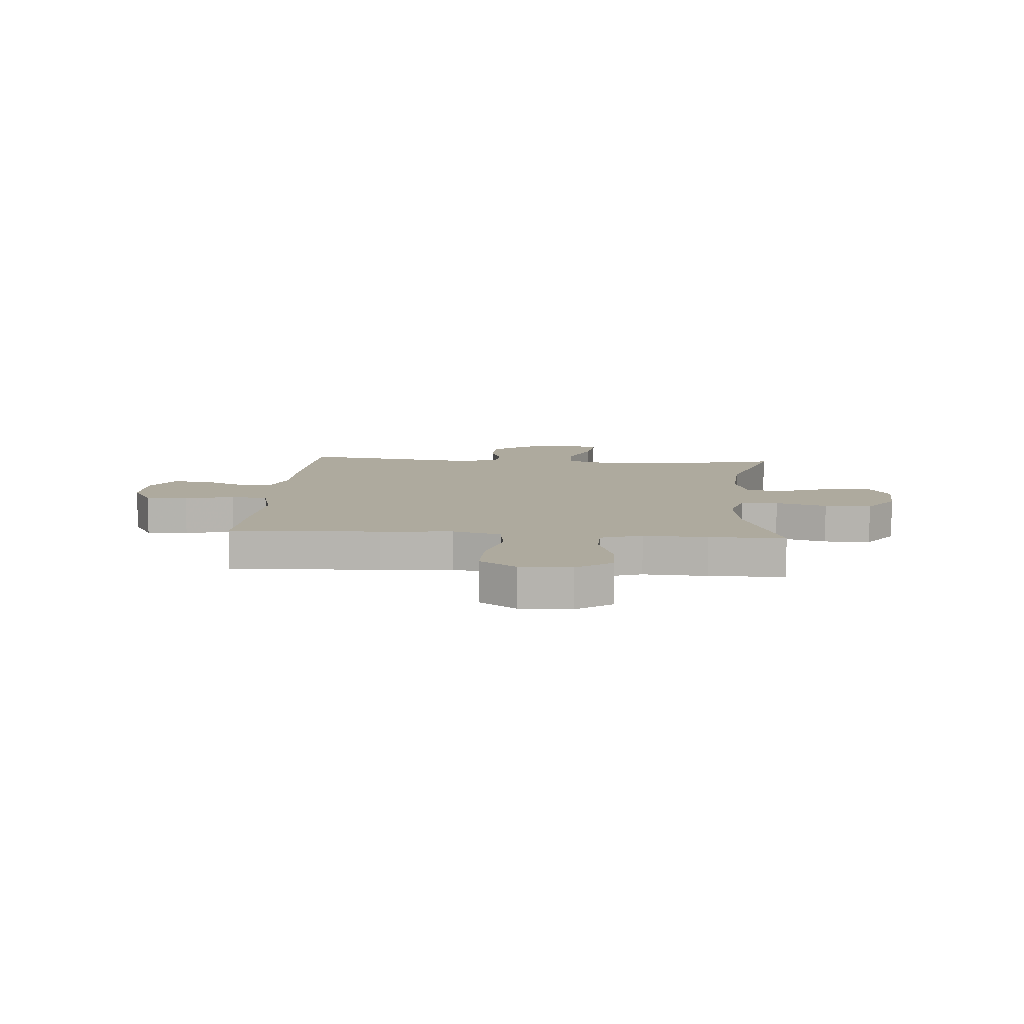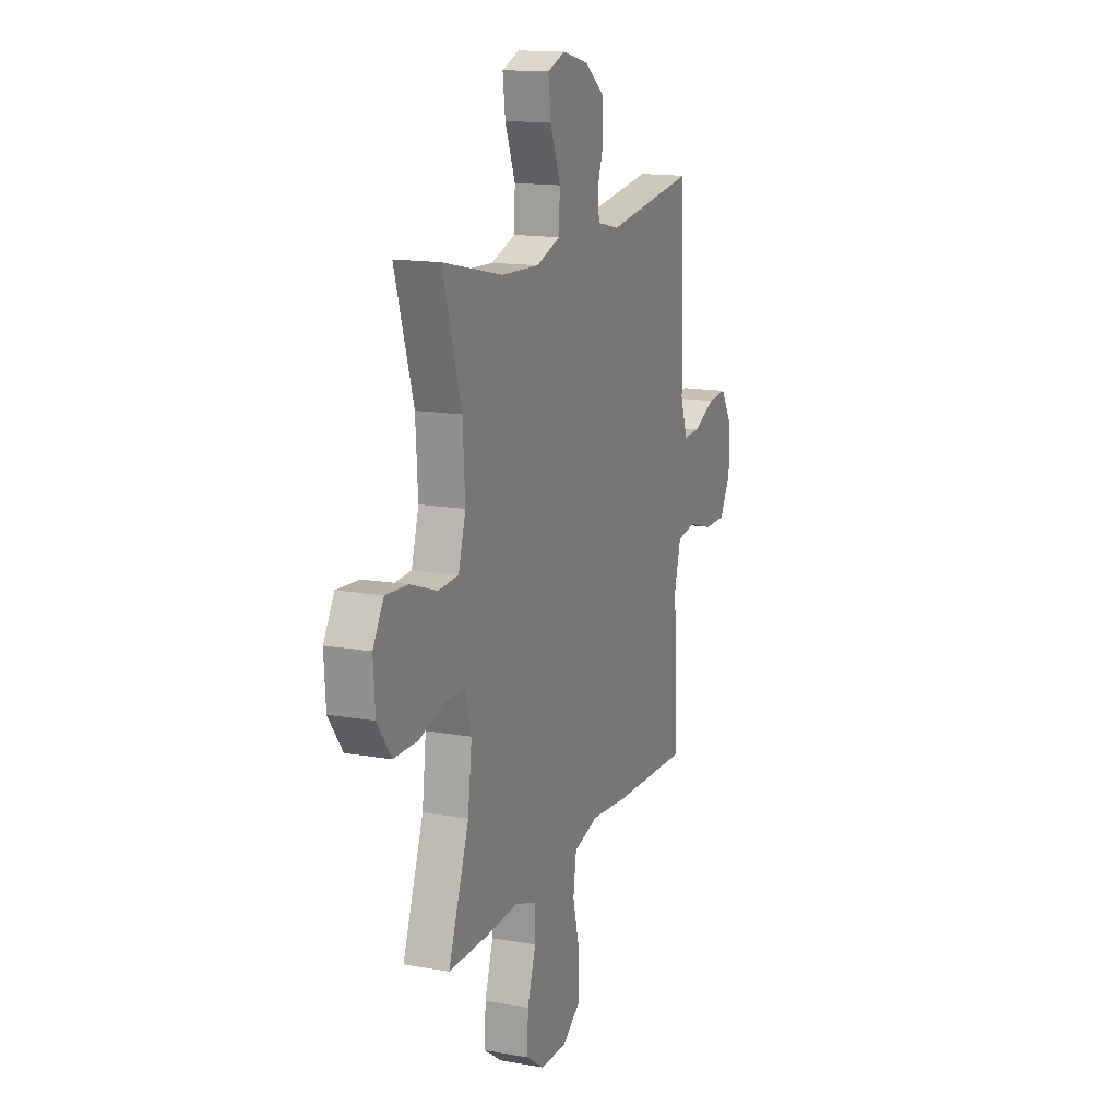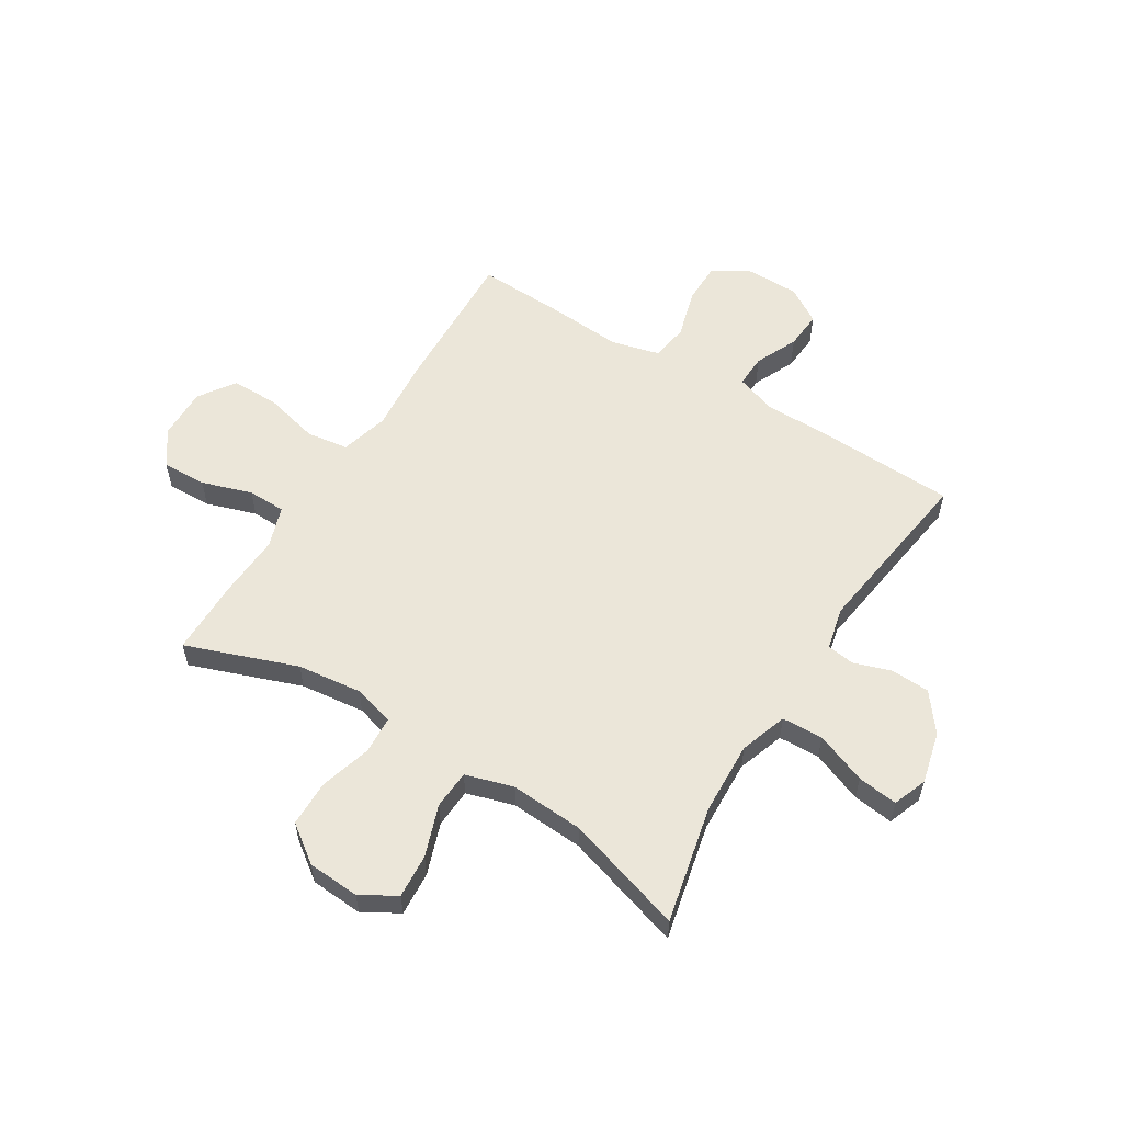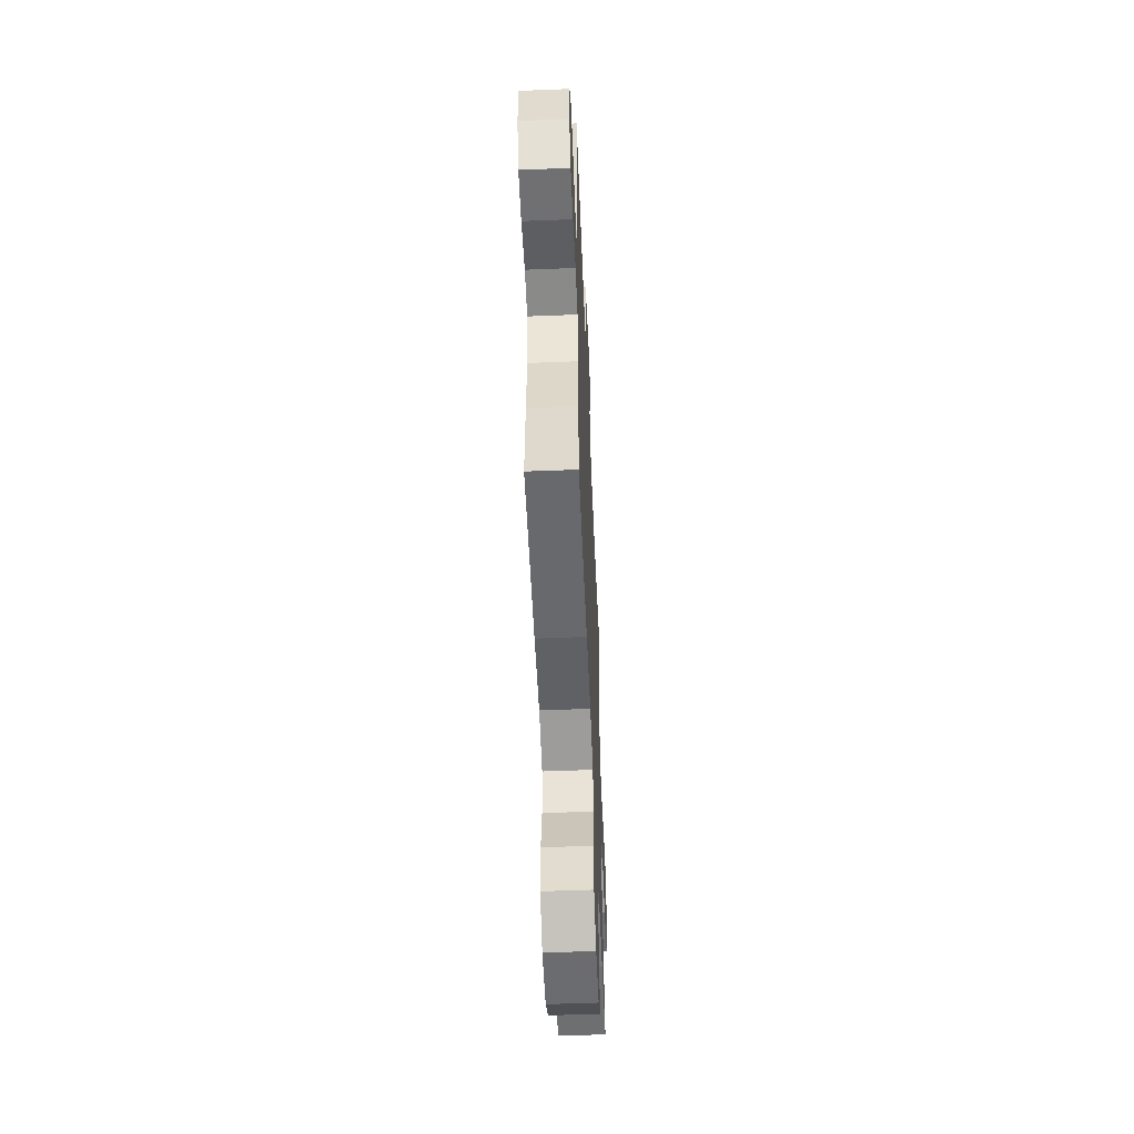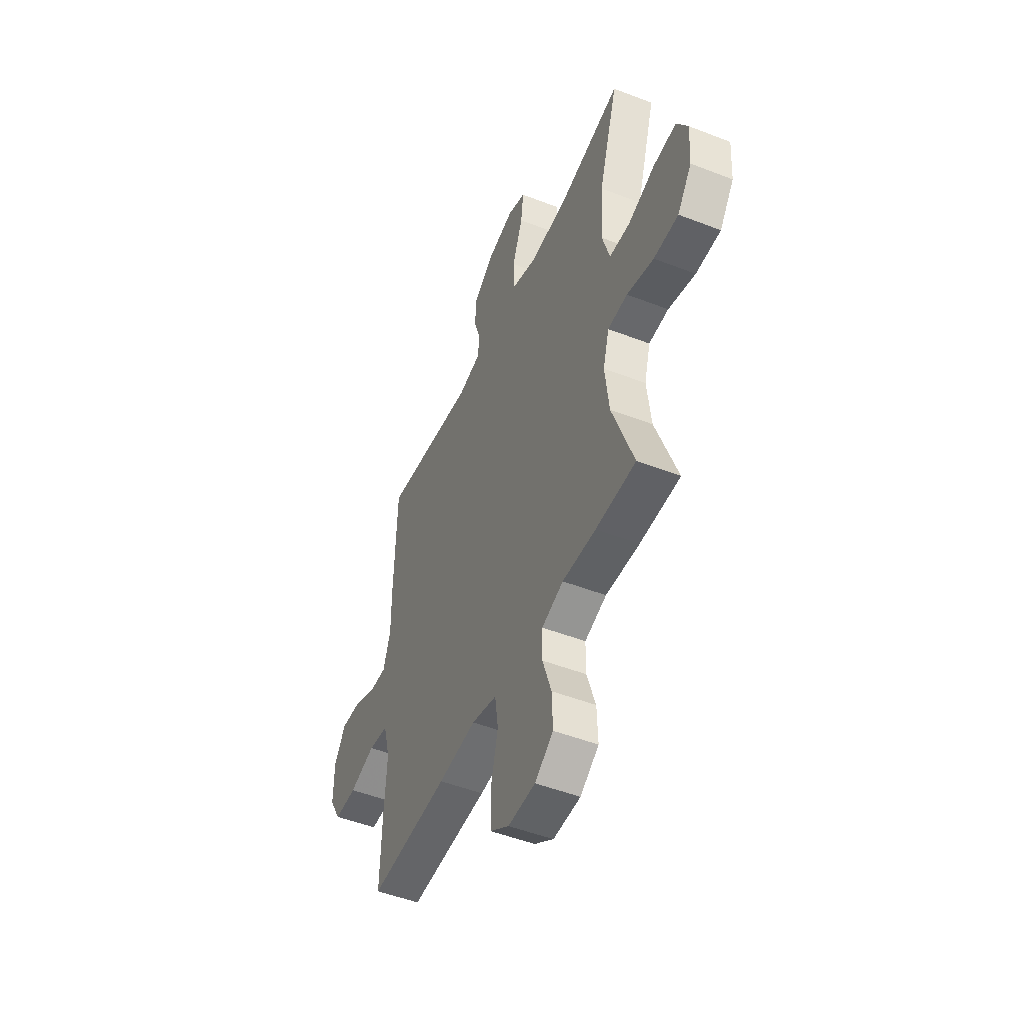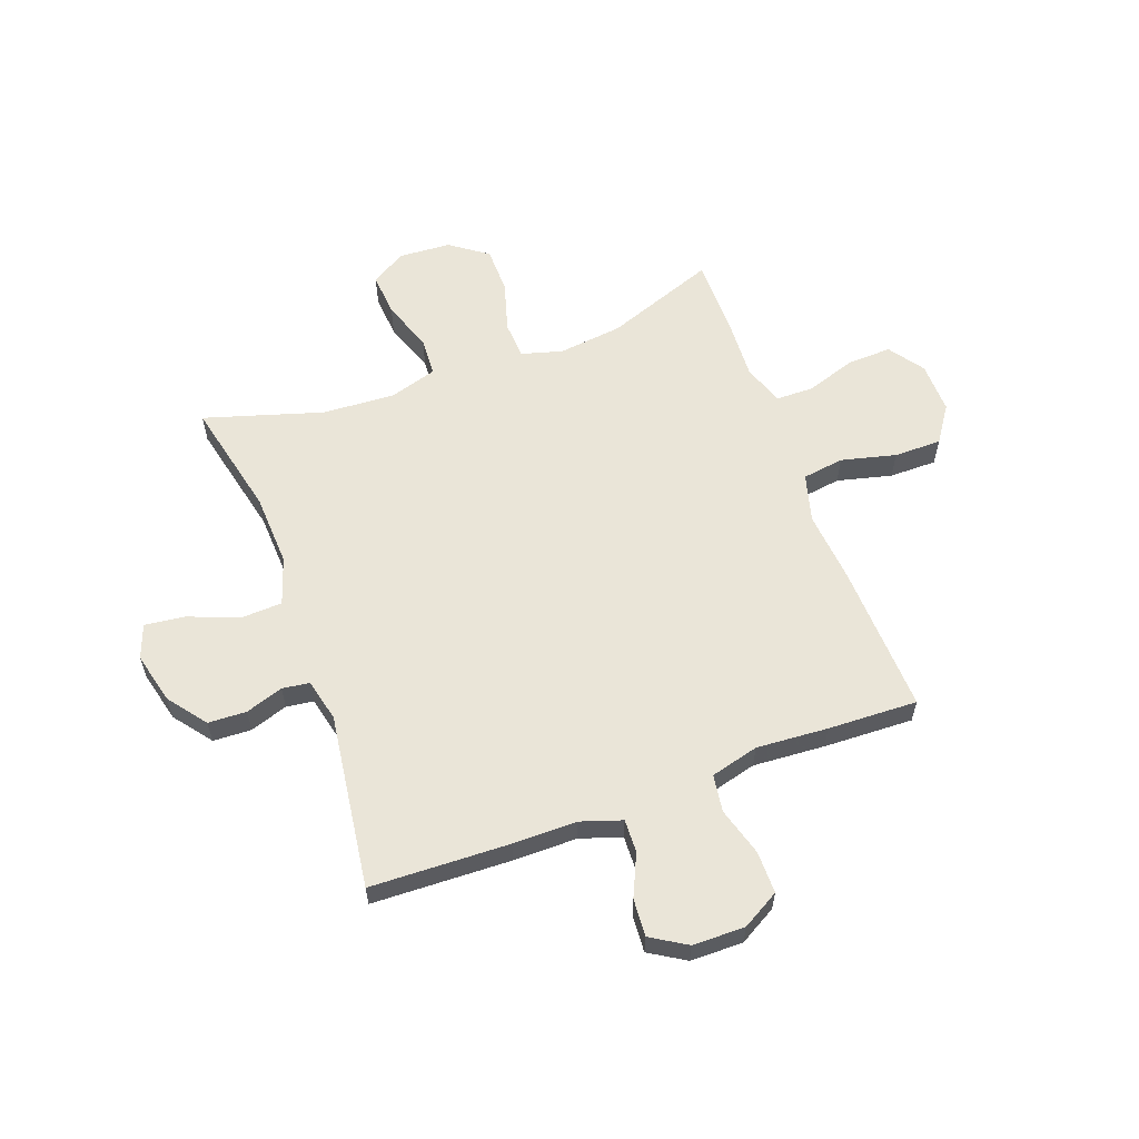
<metadata>
{"format":"obj","ext":"obj","renderer":"f3d","projection":"perspective","resolution":1024,"background":"white","views":[{"elev":9.2,"azim":-175.5,"up":"+Y"},{"elev":14.9,"azim":-69.1,"up":"+Z"},{"elev":57.2,"azim":-58.1,"up":"+Y"},{"elev":-55.0,"azim":92.4,"up":"+Z"},{"elev":-49.3,"azim":-113.3,"up":"+Z"},{"elev":59.5,"azim":69.8,"up":"+Y"}]}
</metadata>
<code>
v -0.5 0.07 -0.5
v -0.426 0.07 -0.298
v -0.412 0.07 -0.181
v -0.433 0.07 -0.106
v -0.501 0.07 -0.102
v -0.594 0.07 -0.129
v -0.679 0.07 -0.128
v -0.728 0.07 -0.06
v -0.734 0.07 0.035
v -0.696 0.07 0.099
v -0.616 0.07 0.093
v -0.523 0.07 0.06
v -0.452 0.07 0.064
v -0.426 0.07 0.151
v -0.434 0.07 0.284
v -0.5 0.07 0.5
v -0.287 0.07 0.452
v -0.154 0.07 0.446
v -0.068 0.07 0.475
v -0.065 0.07 0.55
v -0.101 0.07 0.643
v -0.11 0.07 0.716
v -0.048 0.07 0.739
v 0.046 0.07 0.716
v 0.115 0.07 0.663
v 0.118 0.07 0.593
v 0.095 0.07 0.524
v 0.102 0.07 0.474
v 0.18 0.07 0.456
v 0.5 0.07 0.5
v 0.509 0.07 0.246
v 0.509 0.07 0.129
v 0.534 0.07 0.054
v 0.594 0.07 0.056
v 0.671 0.07 0.091
v 0.74 0.07 0.096
v 0.78 0.07 0.031
v 0.781 0.07 -0.065
v 0.742 0.07 -0.133
v 0.665 0.07 -0.133
v 0.576 0.07 -0.107
v 0.508 0.07 -0.117
v 0.485 0.07 -0.205
v 0.494 0.07 -0.336
v 0.5 0.07 -0.5
v 0.226 0.07 -0.489
v 0.095 0.07 -0.477
v 0.007 0.07 -0.501
v -0.004 0.07 -0.577
v 0.021 0.07 -0.677
v 0.021 0.07 -0.764
v -0.045 0.07 -0.809
v -0.139 0.07 -0.807
v -0.203 0.07 -0.762
v -0.2 0.07 -0.681
v -0.17 0.07 -0.59
v -0.171 0.07 -0.521
v -0.246 0.07 -0.495
v -0.362 0.07 -0.501
v -0.5 0 -0.5
v -0.426 0 -0.298
v -0.412 0 -0.181
v -0.433 0 -0.106
v -0.501 0 -0.102
v -0.594 0 -0.129
v -0.679 0 -0.128
v -0.728 0 -0.06
v -0.734 0 0.035
v -0.696 0 0.099
v -0.616 0 0.093
v -0.523 0 0.06
v -0.452 0 0.064
v -0.426 0 0.151
v -0.434 0 0.284
v -0.5 0 0.5
v -0.287 0 0.452
v -0.154 0 0.446
v -0.068 0 0.475
v -0.065 0 0.55
v -0.101 0 0.643
v -0.11 0 0.716
v -0.048 0 0.739
v 0.046 0 0.716
v 0.115 0 0.663
v 0.118 0 0.593
v 0.095 0 0.524
v 0.102 0 0.474
v 0.18 0 0.456
v 0.5 0 0.5
v 0.509 0 0.246
v 0.509 0 0.129
v 0.534 0 0.054
v 0.594 0 0.056
v 0.671 0 0.091
v 0.74 0 0.096
v 0.78 0 0.031
v 0.781 0 -0.065
v 0.742 0 -0.133
v 0.665 0 -0.133
v 0.576 0 -0.107
v 0.508 0 -0.117
v 0.485 0 -0.205
v 0.494 0 -0.336
v 0.5 0 -0.5
v 0.226 0 -0.489
v 0.095 0 -0.477
v 0.007 0 -0.501
v -0.004 0 -0.577
v 0.021 0 -0.677
v 0.021 0 -0.764
v -0.045 0 -0.809
v -0.139 0 -0.807
v -0.203 0 -0.762
v -0.2 0 -0.681
v -0.17 0 -0.59
v -0.171 0 -0.521
v -0.246 0 -0.495
v -0.362 0 -0.501
f 58 59 1 2
f 57 58 2 3
f 53 54 55 56
f 53 56 57
f 52 53 57
f 49 50 51 52
f 48 49 52 57
f 47 48 57 3
f 43 44 45 46
f 42 43 46 47
f 38 39 40 41
f 38 41 42
f 37 38 42
f 34 35 36 37
f 33 34 37 42
f 32 33 42 47
f 29 30 31 32
f 28 29 32 47
f 24 25 26 27
f 20 21 22 23
f 19 20 23 24
f 15 16 17
f 14 15 17 18
f 13 14 18 19
f 9 10 11 12
f 9 12 13
f 8 9 13
f 5 6 7 8
f 4 5 8 13
f 3 4 13 19
f 28 47 3 19
f 19 24 27 28
f 61 60 118 117
f 62 61 117 116
f 115 114 113 112
f 116 115 112
f 116 112 111
f 111 110 109 108
f 116 111 108 107
f 62 116 107 106
f 105 104 103 102
f 106 105 102 101
f 100 99 98 97
f 101 100 97
f 101 97 96
f 96 95 94 93
f 101 96 93 92
f 106 101 92 91
f 91 90 89 88
f 106 91 88 87
f 86 85 84 83
f 82 81 80 79
f 83 82 79 78
f 76 75 74
f 77 76 74 73
f 78 77 73 72
f 71 70 69 68
f 72 71 68
f 72 68 67
f 67 66 65 64
f 72 67 64 63
f 78 72 63 62
f 78 62 106 87
f 87 86 83 78
f 1 60 61 2
f 2 61 62 3
f 3 62 63 4
f 4 63 64 5
f 5 64 65 6
f 6 65 66 7
f 7 66 67 8
f 8 67 68 9
f 9 68 69 10
f 10 69 70 11
f 11 70 71 12
f 12 71 72 13
f 13 72 73 14
f 14 73 74 15
f 15 74 75 16
f 16 75 76 17
f 17 76 77 18
f 18 77 78 19
f 19 78 79 20
f 20 79 80 21
f 21 80 81 22
f 22 81 82 23
f 23 82 83 24
f 24 83 84 25
f 25 84 85 26
f 26 85 86 27
f 27 86 87 28
f 28 87 88 29
f 29 88 89 30
f 30 89 90 31
f 31 90 91 32
f 32 91 92 33
f 33 92 93 34
f 34 93 94 35
f 35 94 95 36
f 36 95 96 37
f 37 96 97 38
f 38 97 98 39
f 39 98 99 40
f 40 99 100 41
f 41 100 101 42
f 42 101 102 43
f 43 102 103 44
f 44 103 104 45
f 45 104 105 46
f 46 105 106 47
f 47 106 107 48
f 48 107 108 49
f 49 108 109 50
f 50 109 110 51
f 51 110 111 52
f 52 111 112 53
f 53 112 113 54
f 54 113 114 55
f 55 114 115 56
f 56 115 116 57
f 57 116 117 58
f 58 117 118 59
f 59 118 60 1

</code>
